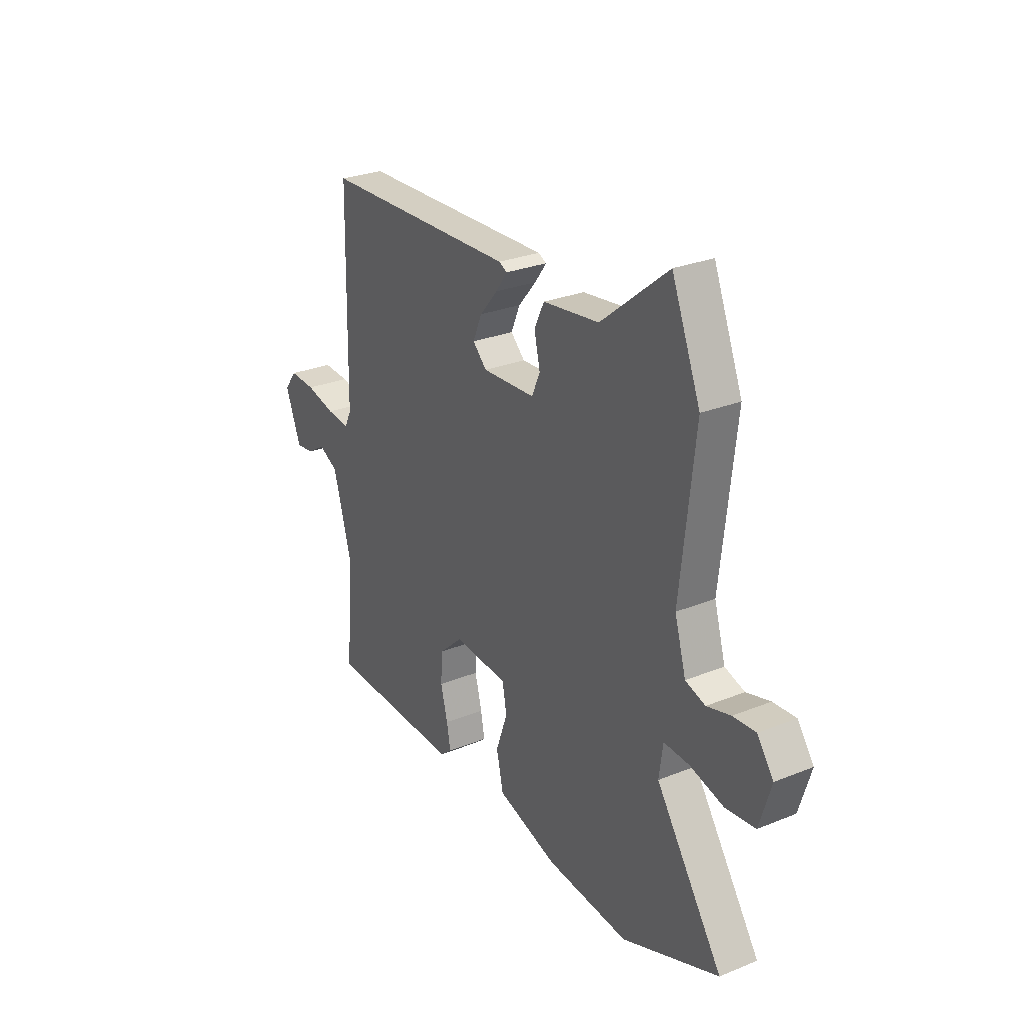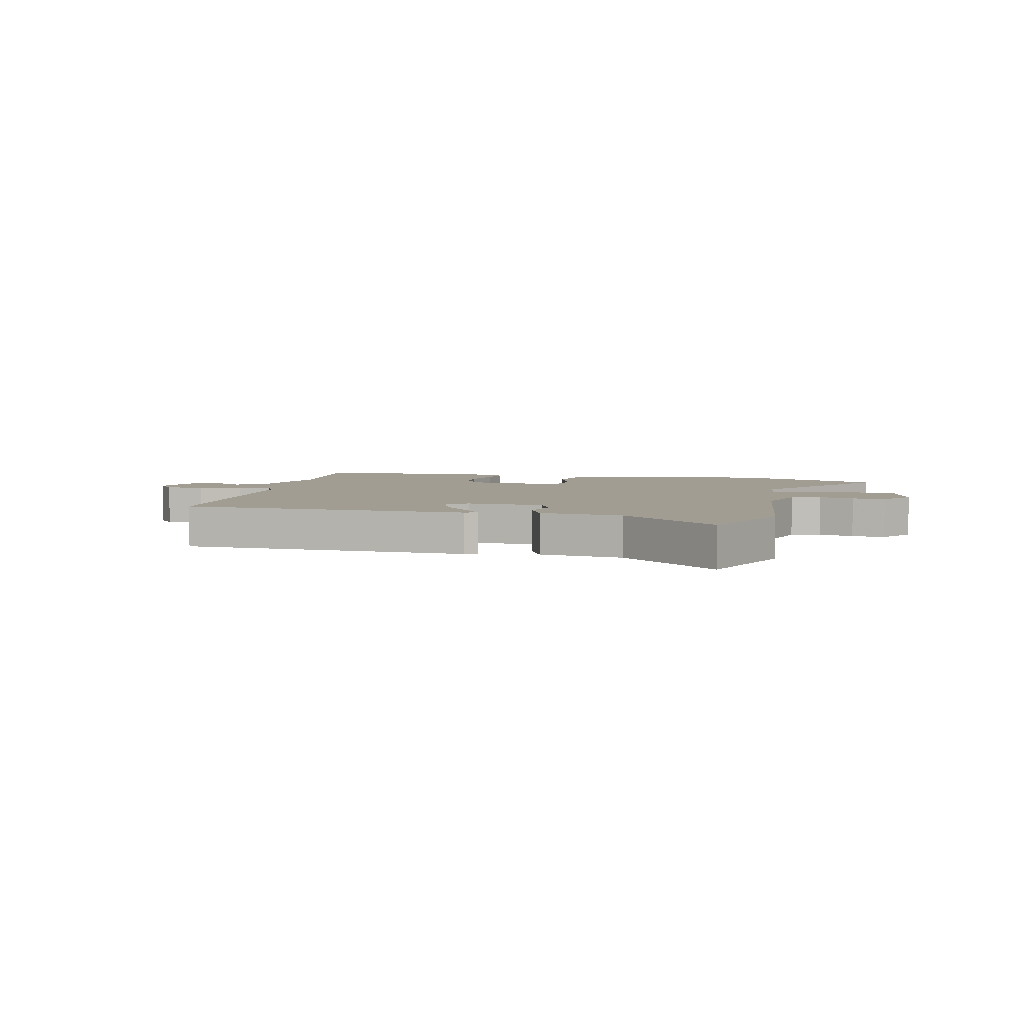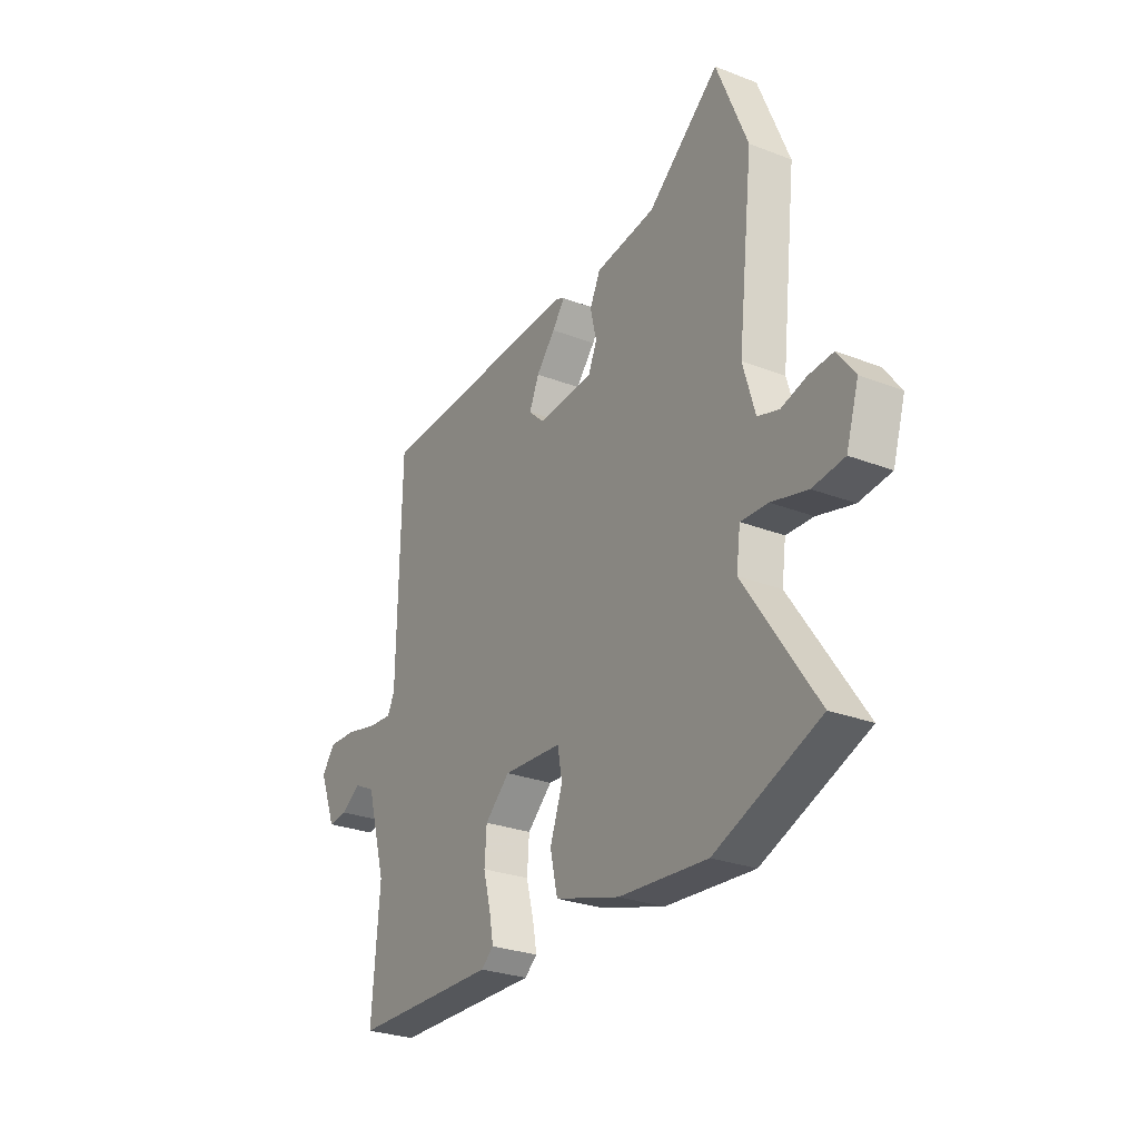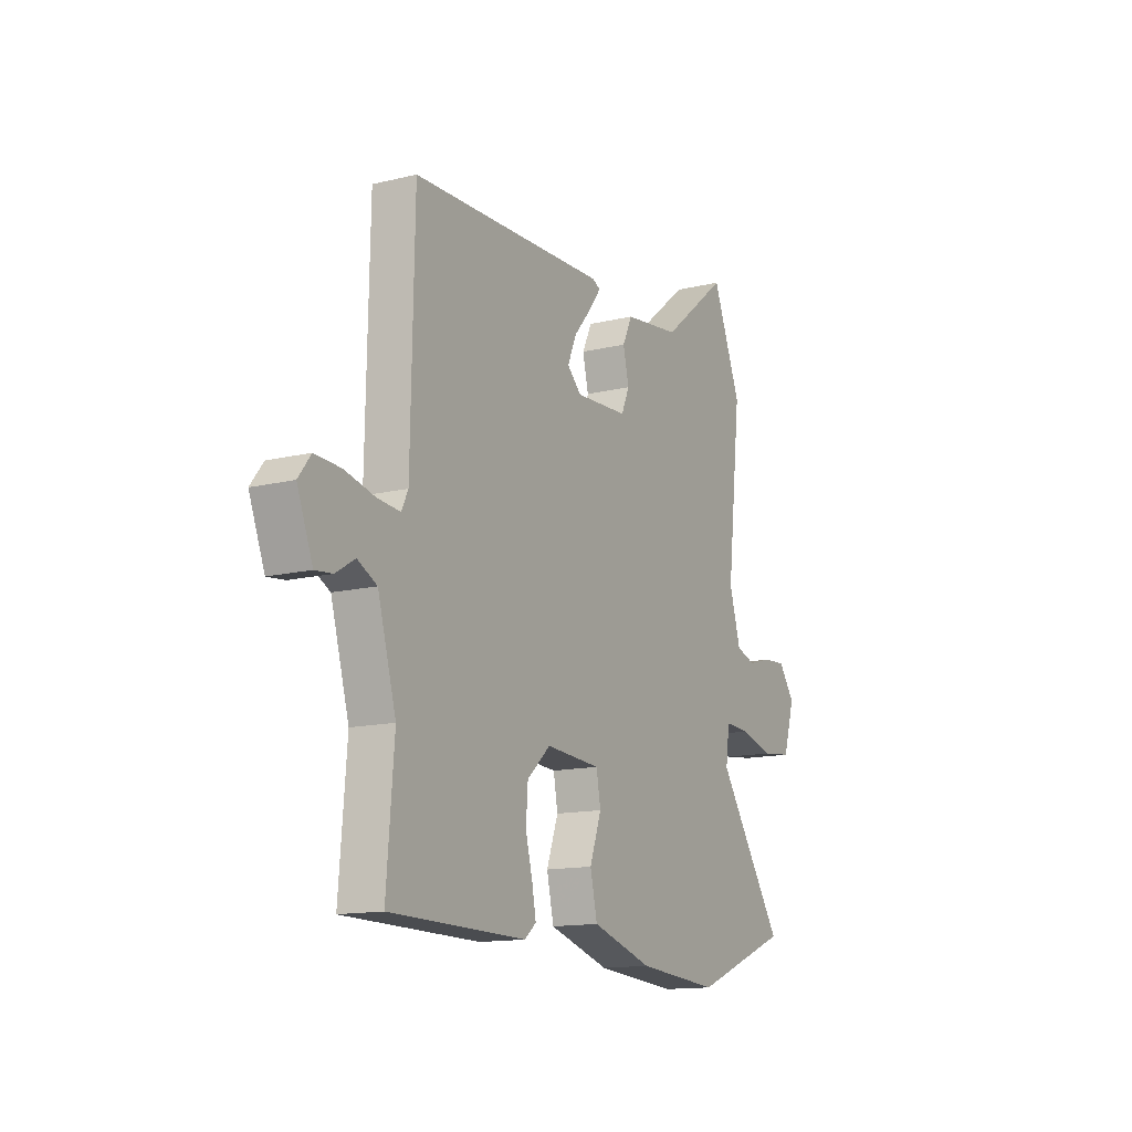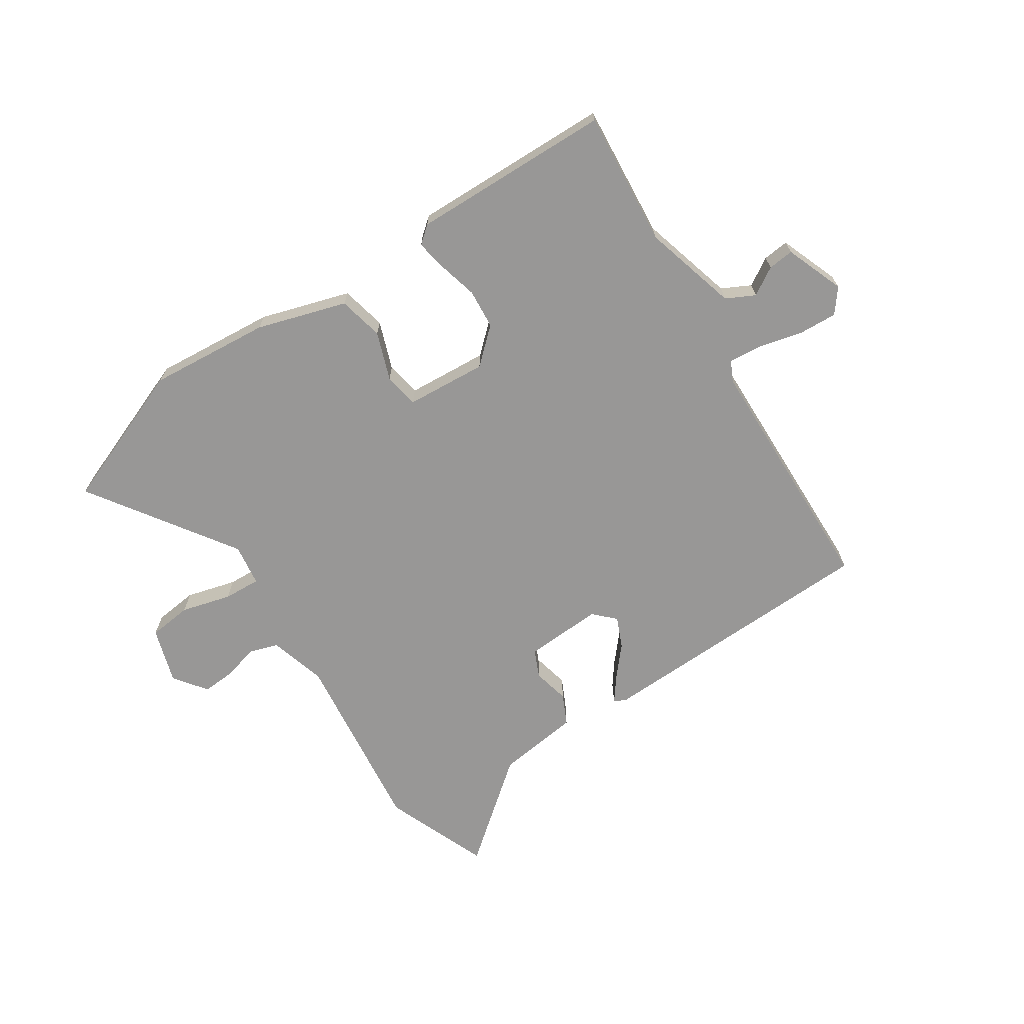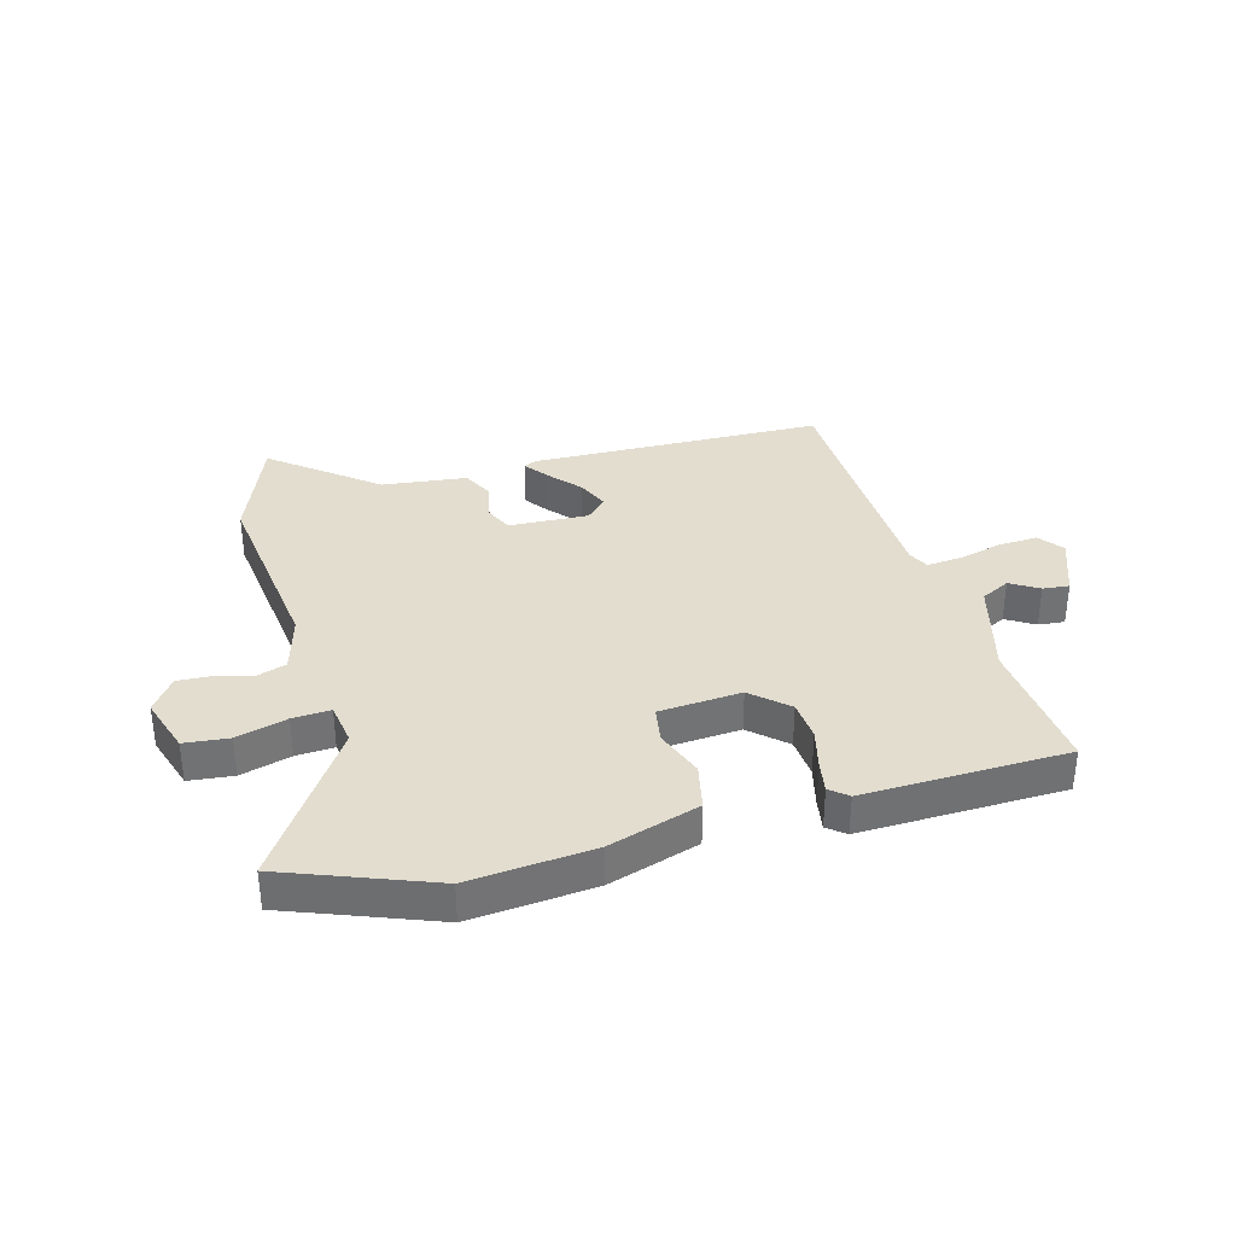
<metadata>
{"format":"obj","ext":"obj","renderer":"f3d","projection":"perspective","resolution":1024,"background":"white","views":[{"elev":27.7,"azim":58.3,"up":"+Z"},{"elev":4.7,"azim":13.0,"up":"+Y"},{"elev":-27.6,"azim":59.4,"up":"+Z"},{"elev":-13.9,"azim":-61.6,"up":"+Z"},{"elev":-68.3,"azim":-147.1,"up":"+Y"},{"elev":35.0,"azim":163.9,"up":"+Y"}]}
</metadata>
<code>
v 0.634 0.07 -0.447
v 0.384 0.07 -0.546
v 0.172 0.07 -0.529
v 0.016 0.07 -0.482
v -0.002 0.07 -0.403
v 0.028 0.07 -0.319
v 0.017 0.07 -0.258
v -0.124 0.07 -0.249
v -0.184 0.07 -0.304
v -0.189 0.07 -0.373
v -0.171 0.07 -0.442
v -0.161 0.07 -0.496
v -0.191 0.07 -0.521
v -0.54 0.07 -0.516
v -0.521 0.07 -0.28
v -0.568 0.07 -0.115
v -0.618 0.07 -0.09
v -0.666 0.07 -0.12
v -0.711 0.07 -0.125
v -0.751 0.07 -0.023
v -0.719 0.07 0.019
v -0.652 0.07 0.016
v -0.576 0.07 -0.002
v -0.517 0.07 -0.007
v -0.5 0.07 0.028
v -0.492 0.07 0.463
v 0.01 0.07 0.481
v 0.031 0.07 0.471
v 0.001 0.07 0.43
v -0.045 0.07 0.376
v -0.068 0.07 0.322
v -0.032 0.07 0.287
v 0.104 0.07 0.295
v 0.125 0.07 0.343
v 0.11 0.07 0.407
v 0.135 0.07 0.46
v 0.28 0.07 0.479
v 0.452 0.07 0.619
v 0.526 0.07 0.436
v 0.489 0.07 0.109
v 0.518 0.07 0.01
v 0.569 0.07 -0.006
v 0.63 0.07 0.011
v 0.688 0.07 0.015
v 0.73 0.07 -0.042
v 0.7 0.07 -0.139
v 0.624 0.07 -0.148
v 0.537 0.07 -0.125
v 0.472 0.07 -0.122
v 0.462 0.07 -0.195
v 0.634 0 -0.447
v 0.384 0 -0.546
v 0.172 0 -0.529
v 0.016 0 -0.482
v -0.002 0 -0.403
v 0.028 0 -0.319
v 0.017 0 -0.258
v -0.124 0 -0.249
v -0.184 0 -0.304
v -0.189 0 -0.373
v -0.171 0 -0.442
v -0.161 0 -0.496
v -0.191 0 -0.521
v -0.54 0 -0.516
v -0.521 0 -0.28
v -0.568 0 -0.115
v -0.618 0 -0.09
v -0.666 0 -0.12
v -0.711 0 -0.125
v -0.751 0 -0.023
v -0.719 0 0.019
v -0.652 0 0.016
v -0.576 0 -0.002
v -0.517 0 -0.007
v -0.5 0 0.028
v -0.492 0 0.463
v 0.01 0 0.481
v 0.031 0 0.471
v 0.001 0 0.43
v -0.045 0 0.376
v -0.068 0 0.322
v -0.032 0 0.287
v 0.104 0 0.295
v 0.125 0 0.343
v 0.11 0 0.407
v 0.135 0 0.46
v 0.28 0 0.479
v 0.452 0 0.619
v 0.526 0 0.436
v 0.489 0 0.109
v 0.518 0 0.01
v 0.569 0 -0.006
v 0.63 0 0.011
v 0.688 0 0.015
v 0.73 0 -0.042
v 0.7 0 -0.139
v 0.624 0 -0.148
v 0.537 0 -0.125
v 0.472 0 -0.122
v 0.462 0 -0.195
f 45 46 47 48
f 45 48 49
f 42 43 44 45
f 42 45 49
f 41 42 49
f 40 41 49
f 37 38 39 40
f 37 40 49 50
f 34 35 36 37
f 33 34 37 50
f 27 28 29 30
f 25 26 27 30
f 24 25 30 31
f 20 21 22 23
f 20 23 24
f 17 18 19 20
f 16 17 20 24
f 15 16 24 31
f 10 11 12 13
f 10 13 14 15
f 3 4 5 6
f 3 6 7
f 2 3 7
f 1 2 7
f 32 33 50 1
f 9 10 15
f 8 9 15 31
f 7 8 31 32
f 1 7 32
f 98 97 96 95
f 99 98 95
f 95 94 93 92
f 99 95 92
f 99 92 91
f 99 91 90
f 90 89 88 87
f 100 99 90 87
f 87 86 85 84
f 100 87 84 83
f 80 79 78 77
f 80 77 76 75
f 81 80 75 74
f 73 72 71 70
f 74 73 70
f 70 69 68 67
f 74 70 67 66
f 81 74 66 65
f 63 62 61 60
f 65 64 63 60
f 56 55 54 53
f 57 56 53
f 57 53 52
f 57 52 51
f 51 100 83 82
f 65 60 59
f 81 65 59 58
f 82 81 58 57
f 82 57 51
f 1 51 52 2
f 2 52 53 3
f 3 53 54 4
f 4 54 55 5
f 5 55 56 6
f 6 56 57 7
f 7 57 58 8
f 8 58 59 9
f 9 59 60 10
f 10 60 61 11
f 11 61 62 12
f 12 62 63 13
f 13 63 64 14
f 14 64 65 15
f 15 65 66 16
f 16 66 67 17
f 17 67 68 18
f 18 68 69 19
f 19 69 70 20
f 20 70 71 21
f 21 71 72 22
f 22 72 73 23
f 23 73 74 24
f 24 74 75 25
f 25 75 76 26
f 26 76 77 27
f 27 77 78 28
f 28 78 79 29
f 29 79 80 30
f 30 80 81 31
f 31 81 82 32
f 32 82 83 33
f 33 83 84 34
f 34 84 85 35
f 35 85 86 36
f 36 86 87 37
f 37 87 88 38
f 38 88 89 39
f 39 89 90 40
f 40 90 91 41
f 41 91 92 42
f 42 92 93 43
f 43 93 94 44
f 44 94 95 45
f 45 95 96 46
f 46 96 97 47
f 47 97 98 48
f 48 98 99 49
f 49 99 100 50
f 50 100 51 1

</code>
